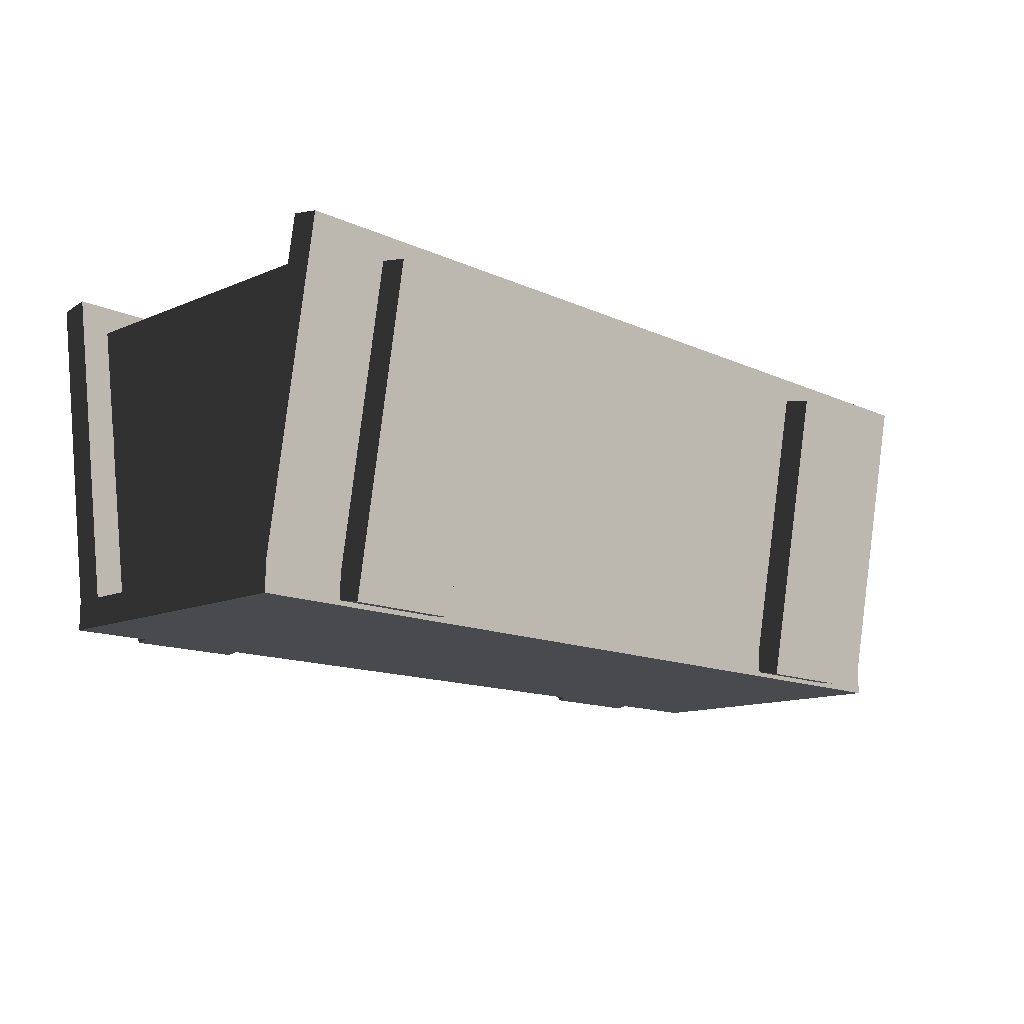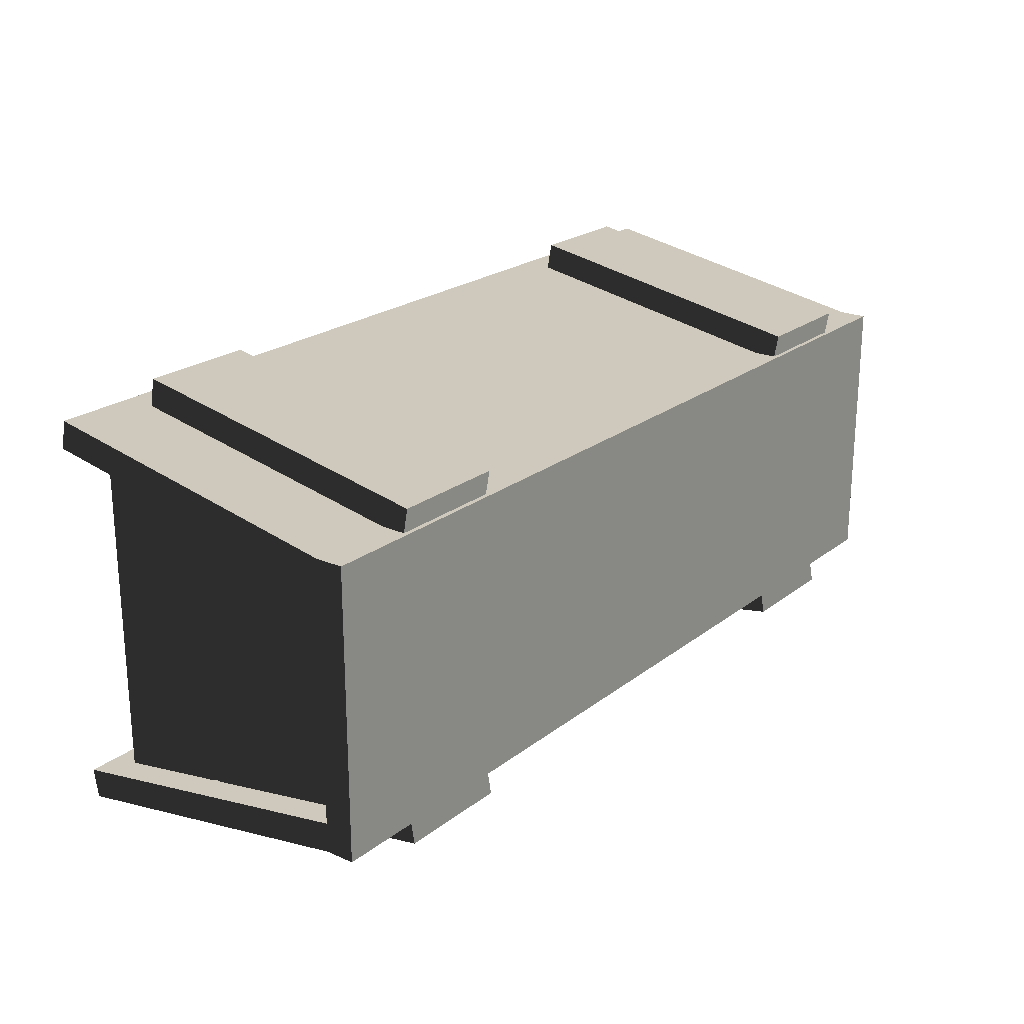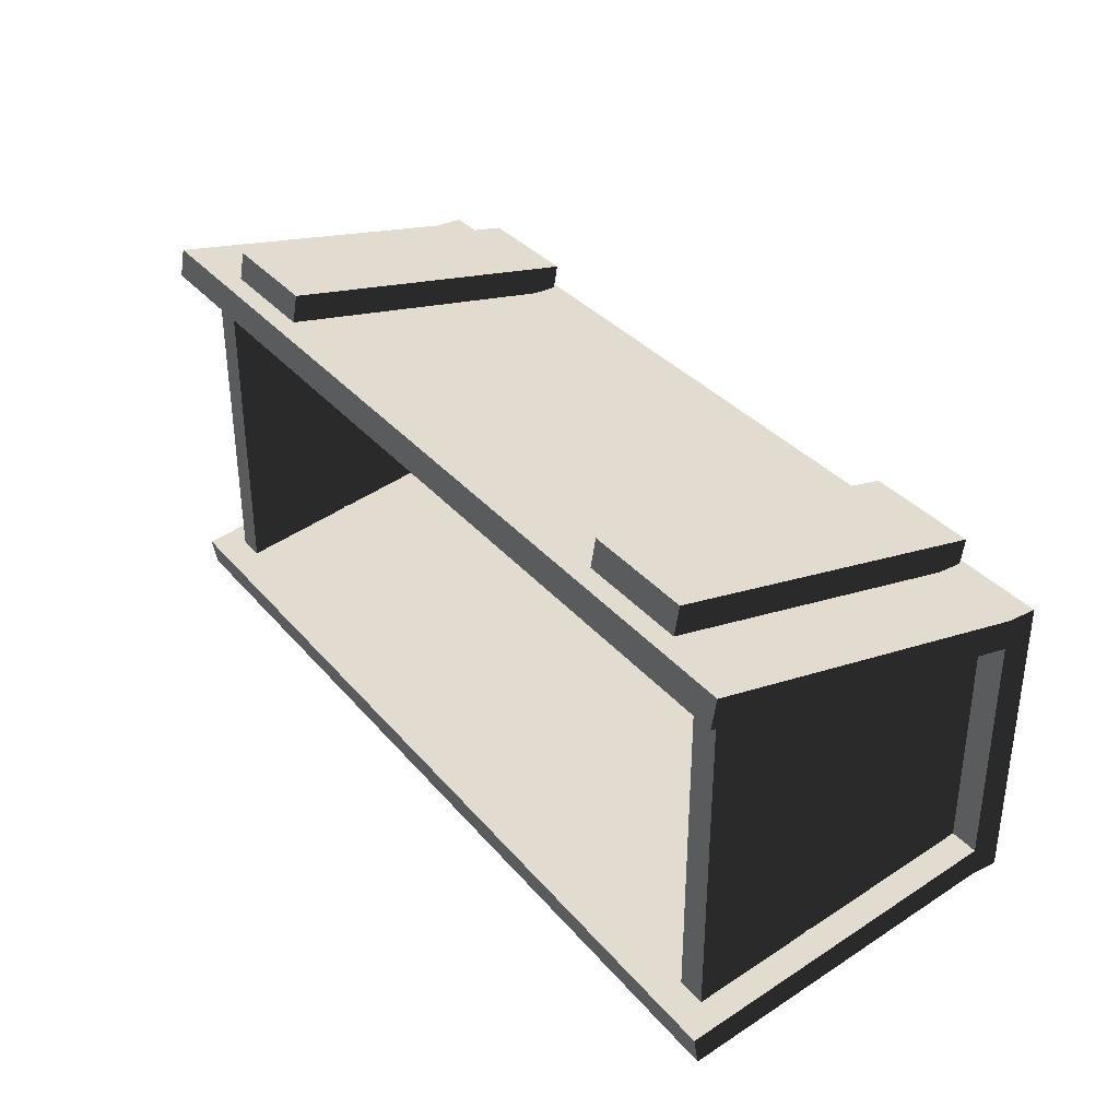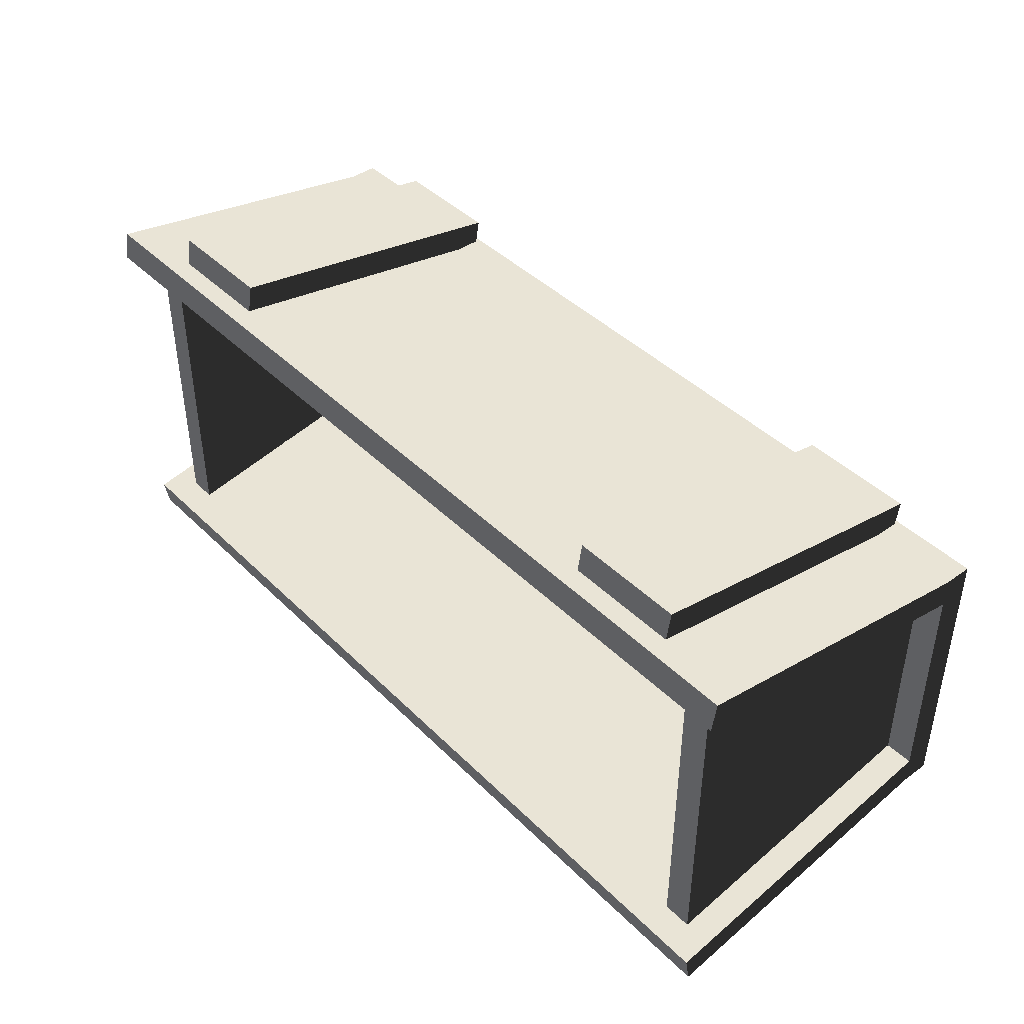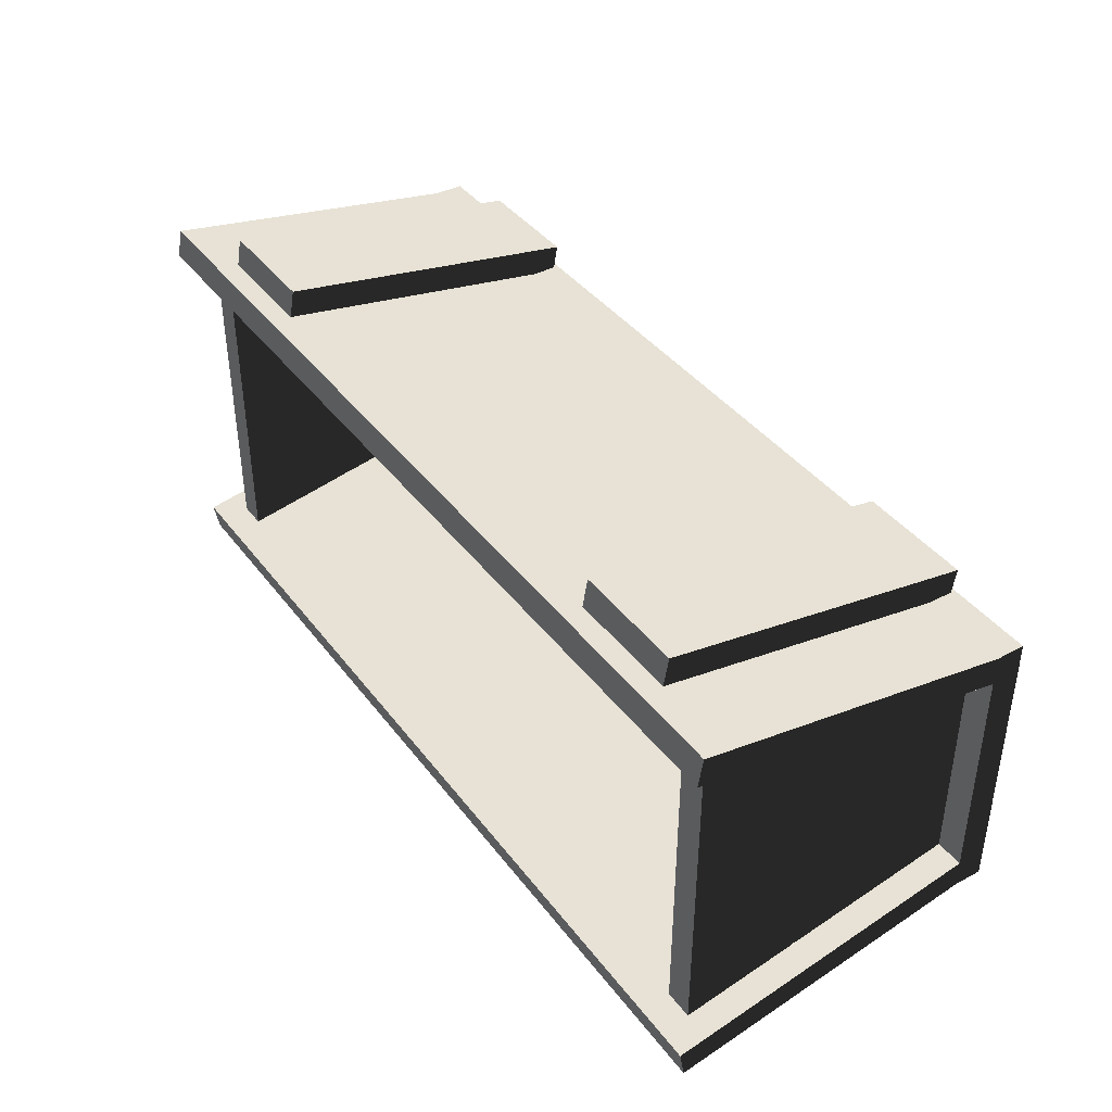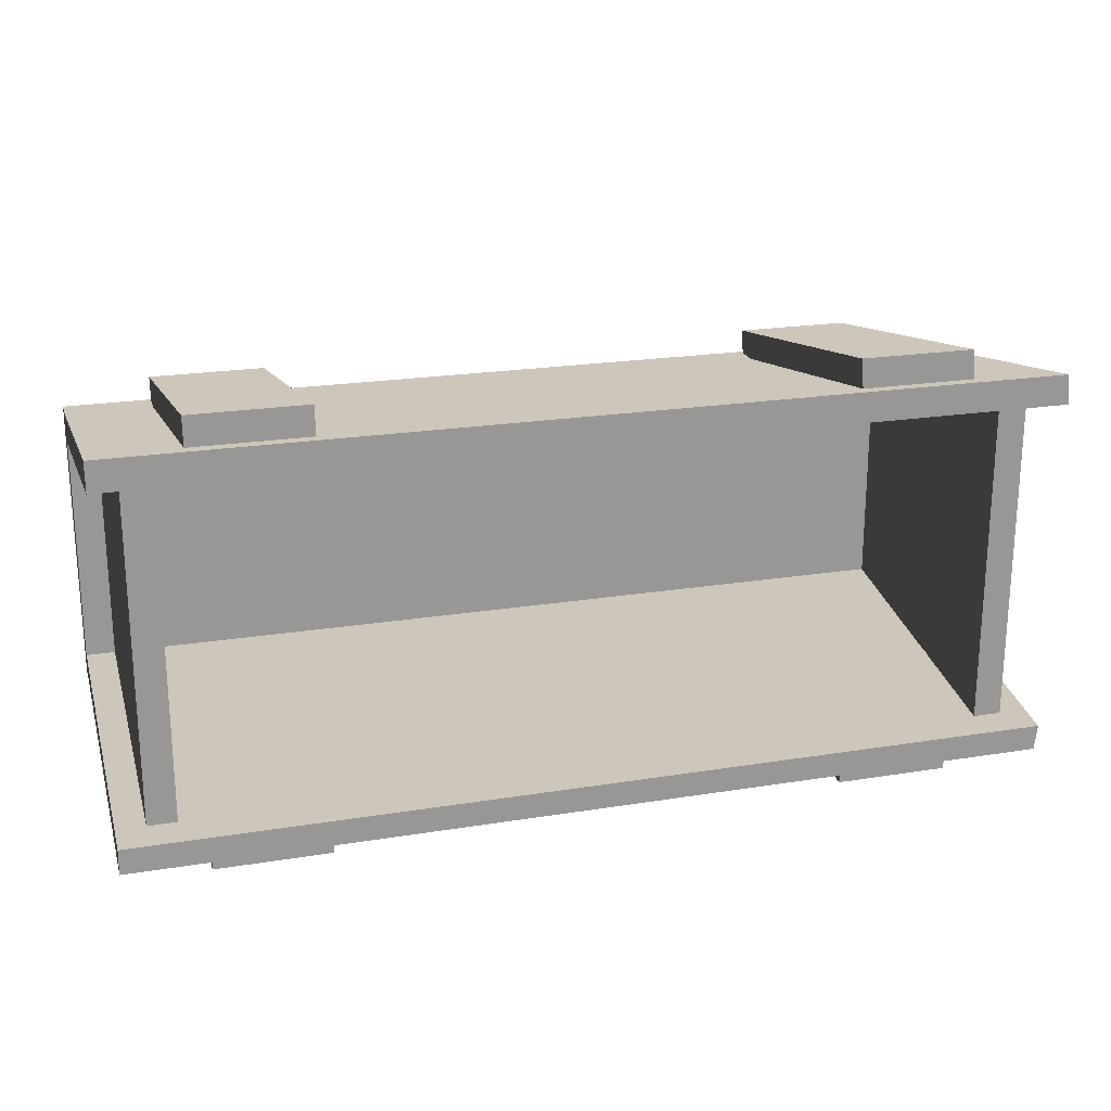
<metadata>
{"format":"obj","ext":"obj","renderer":"f3d","projection":"perspective","resolution":1024,"background":"white","views":[{"elev":-13.1,"azim":-46.1,"up":"+Y"},{"elev":22.3,"azim":-52.6,"up":"+Z"},{"elev":34.5,"azim":-124.1,"up":"+Z"},{"elev":42.5,"azim":-130.7,"up":"+Z"},{"elev":40.2,"azim":-123.4,"up":"+Z"},{"elev":21.5,"azim":164.0,"up":"+Z"}]}
</metadata>
<code>
o model
v 2 0.00095 0.8016
v 2 0.0118 0.7401
v 2 0.7504 0.8703
v 2 0.7396 0.9319
v 1 0.0118 0.7401
v 1 0.00095 0.8016
v 1 0.7396 0.9319
v 1 0.7504 0.8703
v 2 0.0118 0.2599
v 2 0.00095 0.1984
v 2 0.7396 0.06812
v 2 0.7504 0.1297
v 1 0.00095 0.1984
v 1 0.0118 0.2599
v 1 0.7504 0.1297
v 1 0.7396 0.06812
v 2 0 0.8125
v 2 0 0.1875
v 2 0.0625 0.1875
v 2 0.0625 0.8125
v 1 0 0.1875
v 1 0 0.8125
v 1 0.0625 0.8125
v 1 0.0625 0.1875
v 1.812 0.00095 0.8641
v 1.812 0.0118 0.8026
v 1.812 0.6889 0.922
v 1.812 0.678 0.9835
v 1.562 0.0118 0.8026
v 1.562 0.00095 0.8641
v 1.562 0.678 0.9835
v 1.562 0.6889 0.922
v 0.4375 0.00095 0.8641
v 0.4375 0.0118 0.8026
v 0.4375 0.6889 0.922
v 0.4375 0.678 0.9835
v 0.1875 0.0118 0.8026
v 0.1875 0.00095 0.8641
v 0.1875 0.678 0.9835
v 0.1875 0.6889 0.922
v 1.812 0.0118 0.1974
v 1.812 0.00095 0.1359
v 1.812 0.678 0.01647
v 1.812 0.6889 0.07802
v 1.562 0.00095 0.1359
v 1.562 0.0118 0.1974
v 1.562 0.6889 0.07802
v 1.562 0.678 0.01647
v 0.4375 0.0118 0.1974
v 0.4375 0.00095 0.1359
v 0.4375 0.678 0.01647
v 0.4375 0.6889 0.07802
v 0.1875 0.00095 0.1359
v 0.1875 0.0118 0.1974
v 0.1875 0.6889 0.07802
v 0.1875 0.678 0.01647
v 1.938 0.0625 0.8125
v 1.938 0.0625 0.1875
v 1.938 0.4375 0.1875
v 1.938 0.4375 0.8125
v 1.875 0.0625 0.1875
v 1.875 0.0625 0.8125
v 1.875 0.4375 0.8125
v 1.875 0.4375 0.1875
v 1.938 0.4375 0.875
v 1.938 0.4375 0.125
v 1.938 0.6875 0.125
v 1.938 0.6875 0.875
v 1.875 0.4375 0.125
v 1.875 0.4375 0.875
v 1.875 0.6875 0.875
v 1.875 0.6875 0.125
v 0.125 0.4375 0.875
v 0.125 0.4375 0.125
v 0.125 0.6875 0.125
v 0.125 0.6875 0.875
v 0.0625 0.4375 0.125
v 0.0625 0.4375 0.875
v 0.0625 0.6875 0.875
v 0.0625 0.6875 0.125
v 0.125 0.0625 0.8125
v 0.125 0.0625 0.1875
v 0.125 0.4375 0.1875
v 0.125 0.4375 0.8125
v 0.0625 0.0625 0.1875
v 0.0625 0.0625 0.8125
v 0.0625 0.4375 0.8125
v 0.0625 0.4375 0.1875
v 0 0.0118 0.7401
v 0 0.00095 0.8016
v 0 0.7396 0.9319
v 0 0.7504 0.8703
v 0 0.00095 0.1984
v 0 0.0118 0.2599
v 0 0.7504 0.1297
v 0 0.7396 0.06812
v 0 0 0.1875
v 0 0 0.8125
v 0 0.0625 0.8125
v 0 0.0625 0.1875
f 1 2 3 4
f 5 6 7 8
f 1 6 5 2
f 3 8 7 4
f 2 5 8 3
f 6 1 4 7
f 9 10 11 12
f 13 14 15 16
f 9 14 13 10
f 11 16 15 12
f 10 13 16 11
f 14 9 12 15
f 17 18 19 20
f 21 22 23 24
f 17 22 21 18
f 19 24 23 20
f 18 21 24 19
f 22 17 20 23
f 25 26 27 28
f 29 30 31 32
f 25 30 29 26
f 27 32 31 28
f 26 29 32 27
f 30 25 28 31
f 33 34 35 36
f 37 38 39 40
f 33 38 37 34
f 35 40 39 36
f 34 37 40 35
f 38 33 36 39
f 41 42 43 44
f 45 46 47 48
f 41 46 45 42
f 43 48 47 44
f 42 45 48 43
f 46 41 44 47
f 49 50 51 52
f 53 54 55 56
f 49 54 53 50
f 51 56 55 52
f 50 53 56 51
f 54 49 52 55
f 57 58 59 60
f 61 62 63 64
f 57 62 61 58
f 59 64 63 60
f 58 61 64 59
f 62 57 60 63
f 65 66 67 68
f 69 70 71 72
f 65 70 69 66
f 67 72 71 68
f 66 69 72 67
f 70 65 68 71
f 73 74 75 76
f 77 78 79 80
f 73 78 77 74
f 75 80 79 76
f 74 77 80 75
f 78 73 76 79
f 81 82 83 84
f 85 86 87 88
f 81 86 85 82
f 83 88 87 84
f 82 85 88 83
f 86 81 84 87
f 6 5 8 7
f 89 90 91 92
f 6 90 89 5
f 8 92 91 7
f 5 89 92 8
f 90 6 7 91
f 14 13 16 15
f 93 94 95 96
f 14 94 93 13
f 16 96 95 15
f 13 93 96 16
f 94 14 15 95
f 22 21 24 23
f 97 98 99 100
f 22 98 97 21
f 24 100 99 23
f 21 97 100 24
f 98 22 23 99

</code>
